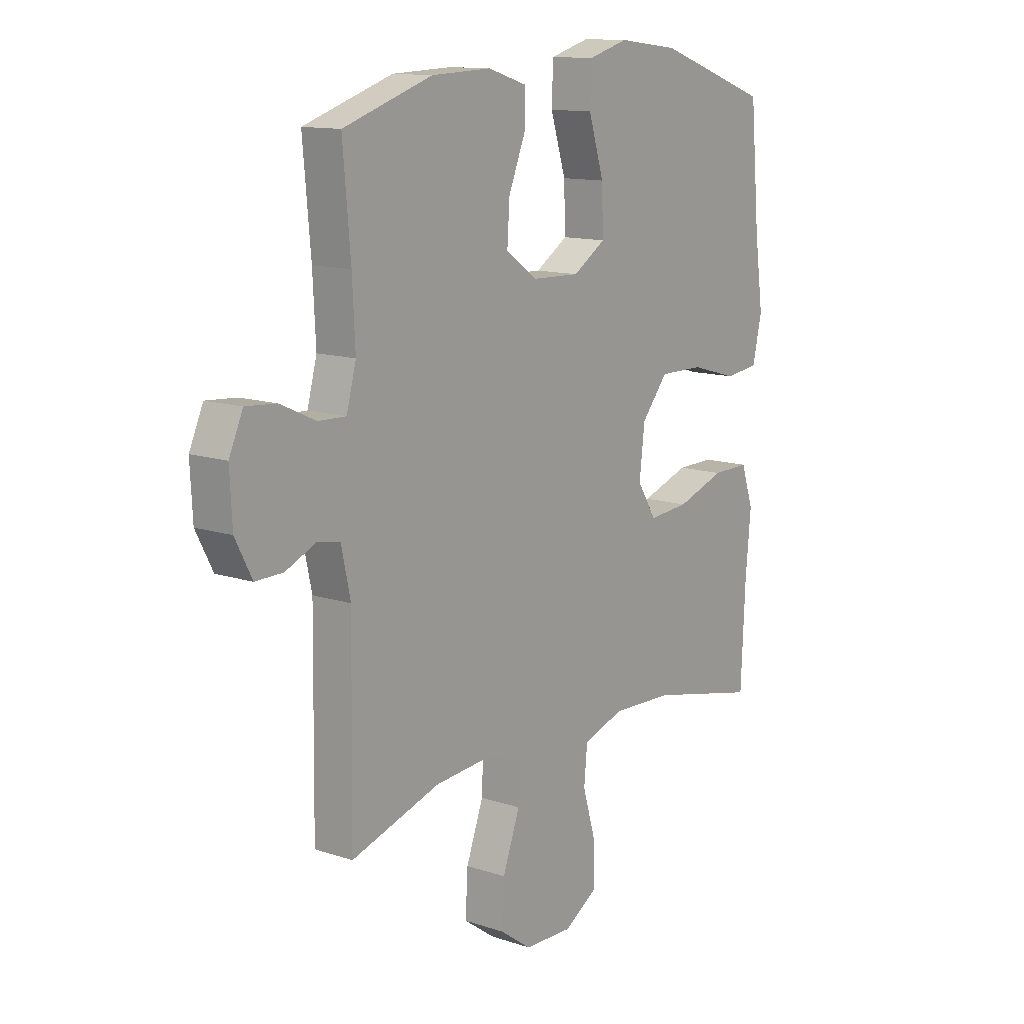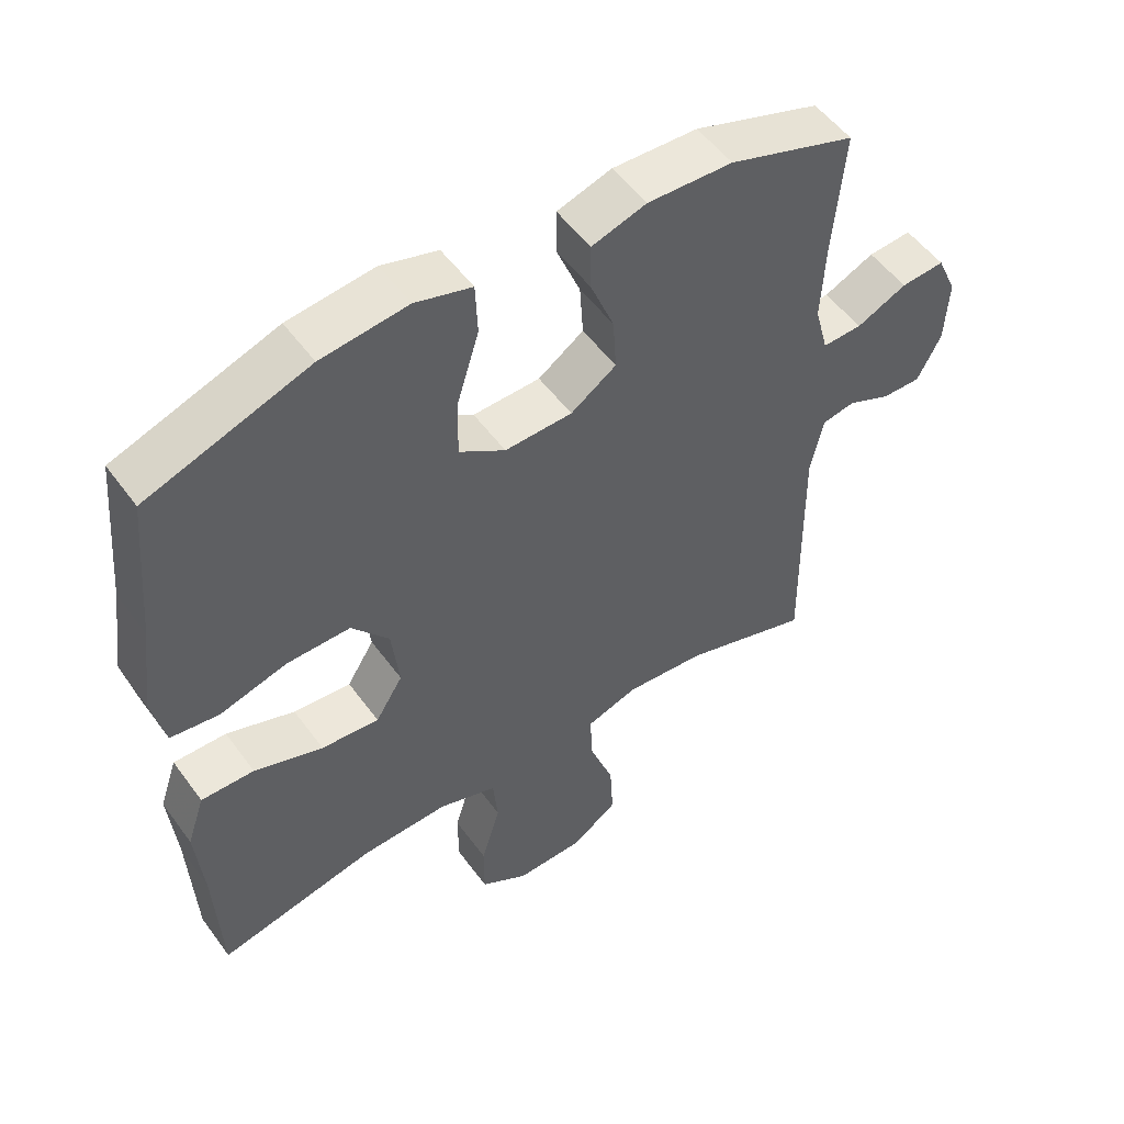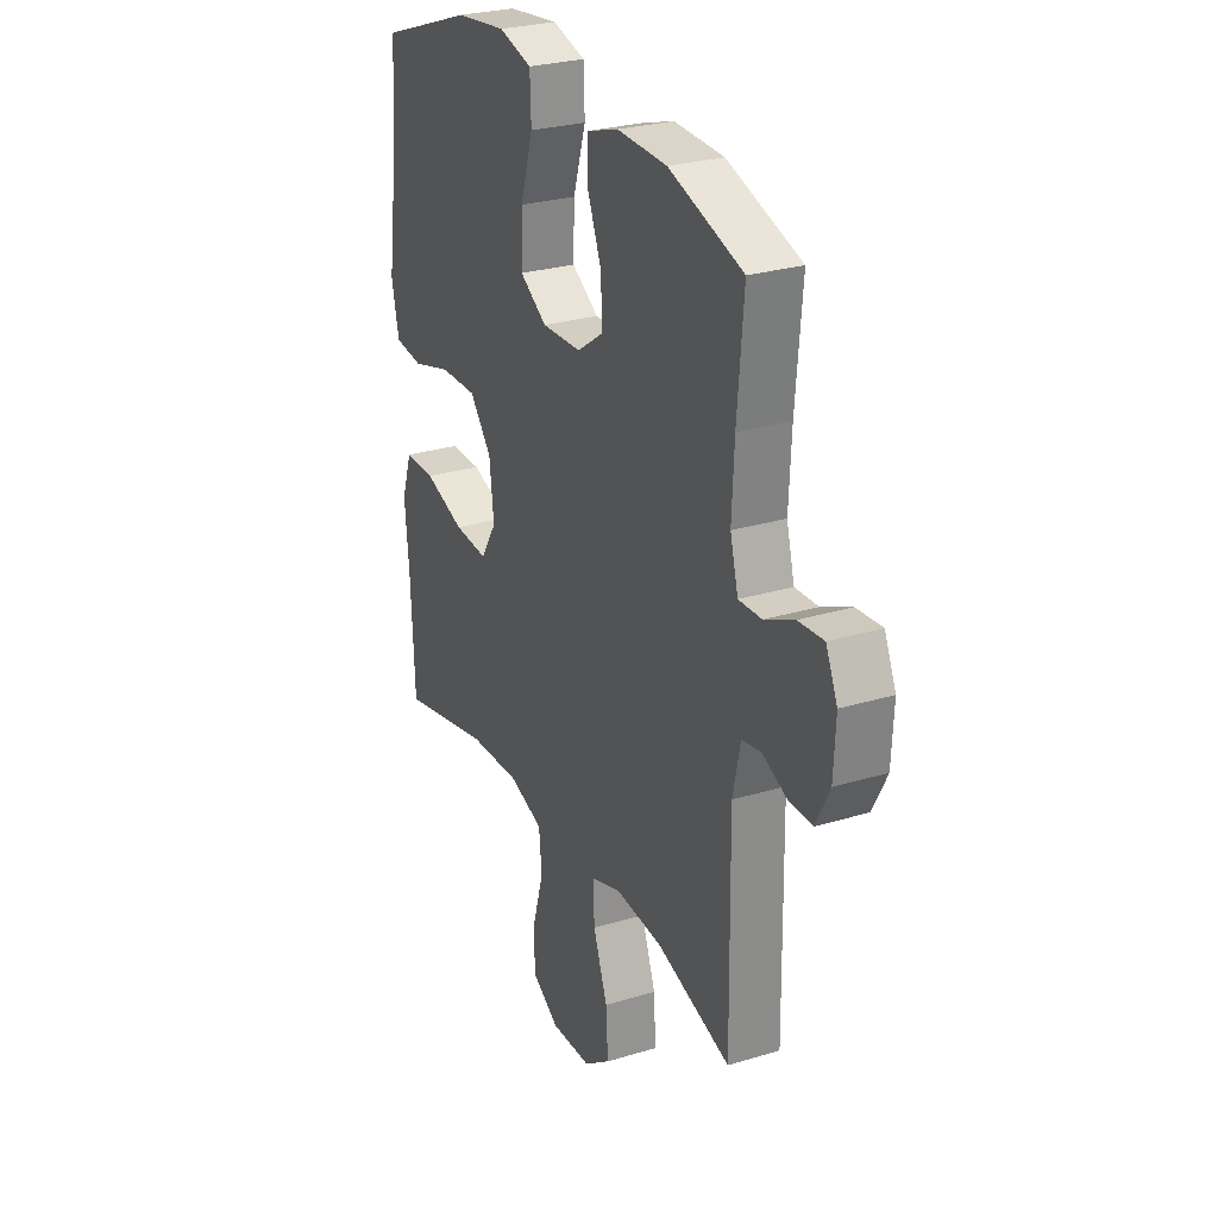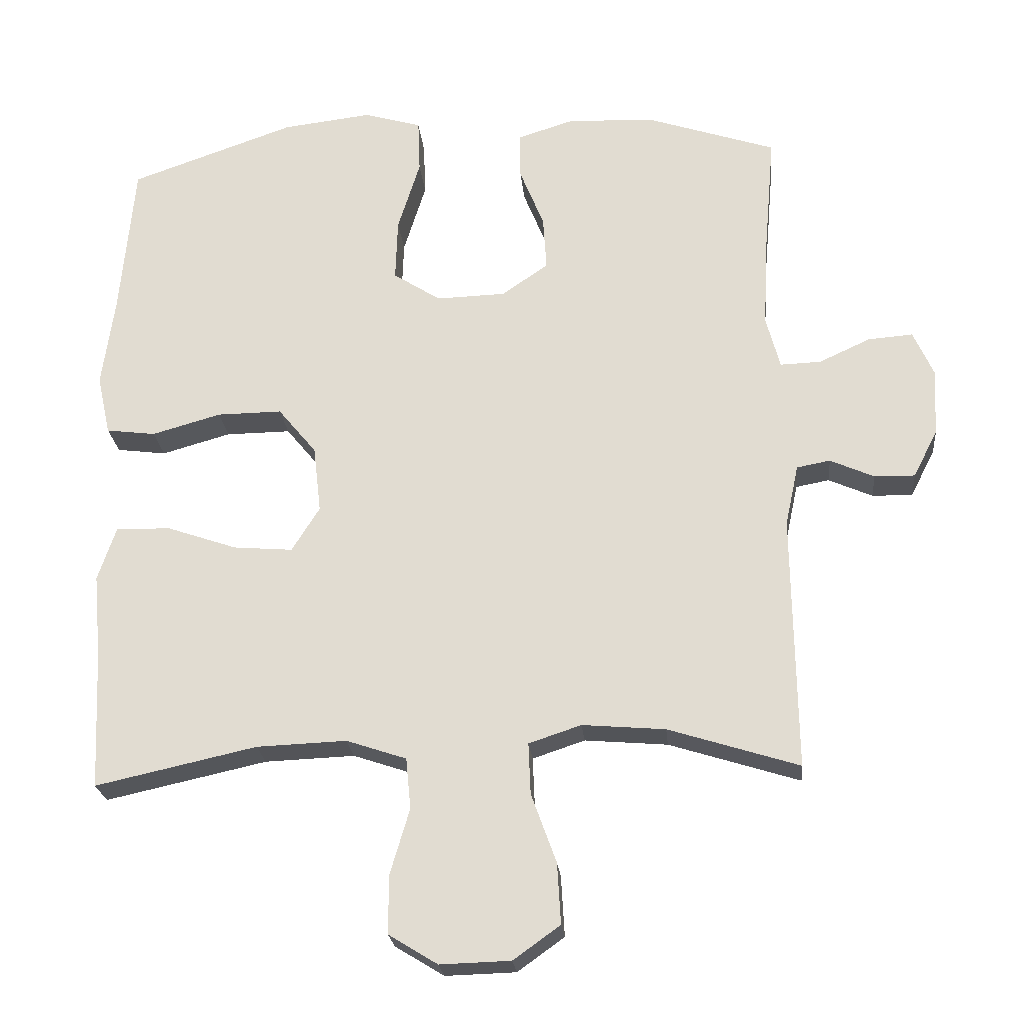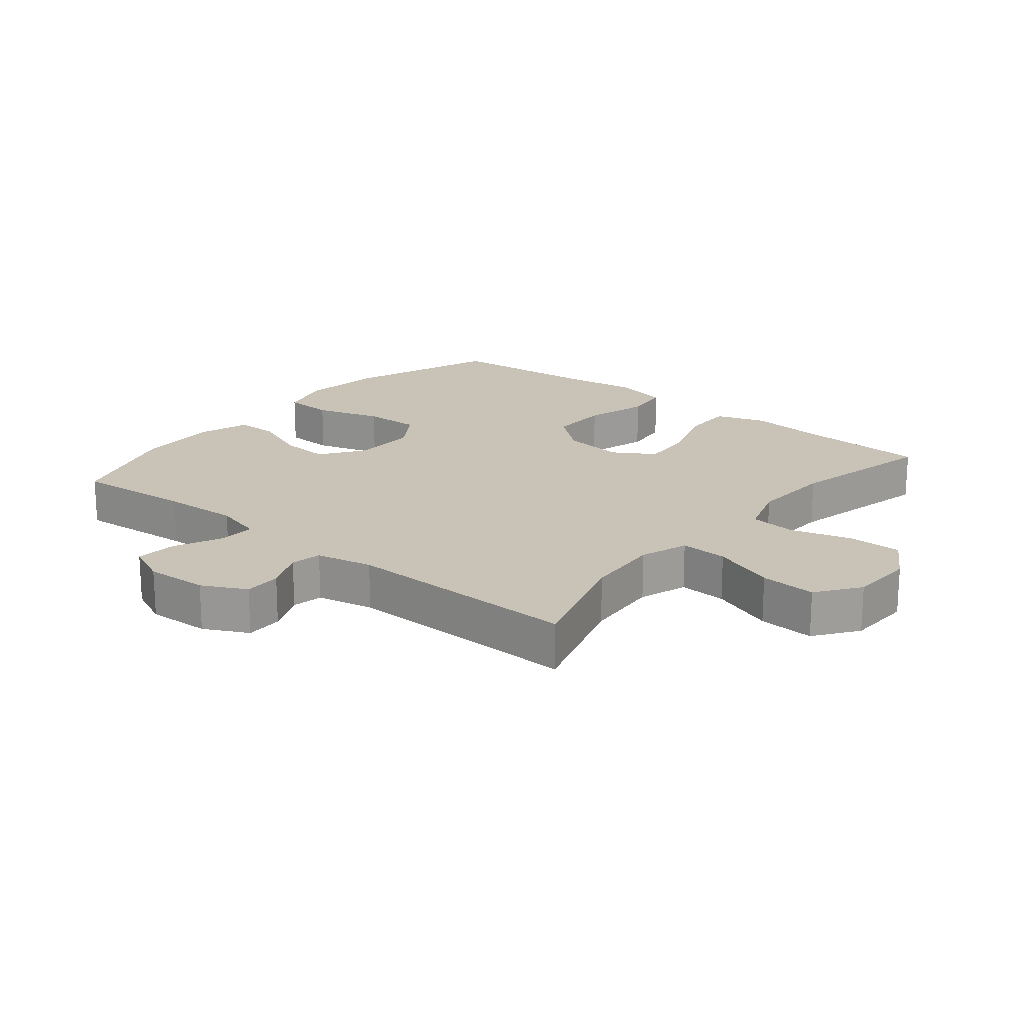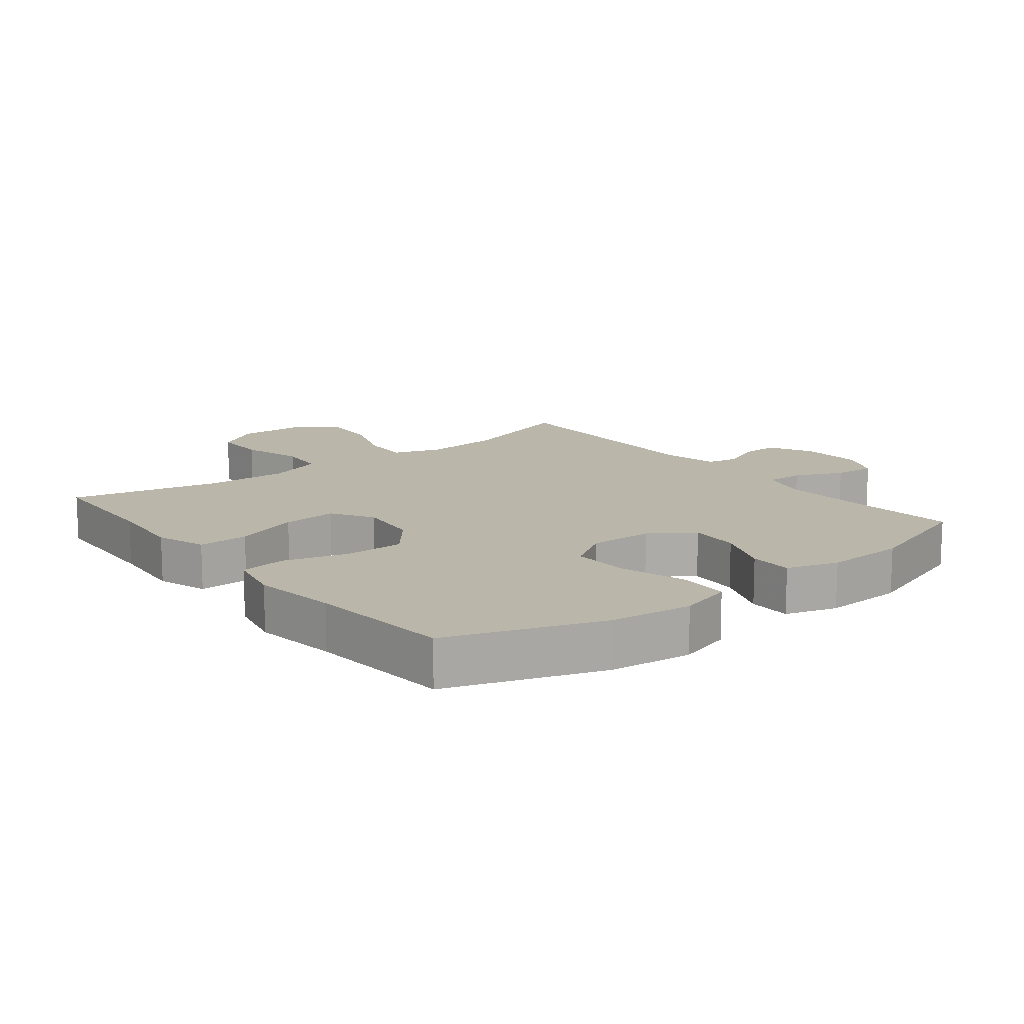
<metadata>
{"format":"obj","ext":"obj","renderer":"f3d","projection":"perspective","resolution":1024,"background":"white","views":[{"elev":12.7,"azim":127.5,"up":"+Z"},{"elev":52.6,"azim":-35.2,"up":"+Z"},{"elev":27.1,"azim":64.8,"up":"+Z"},{"elev":-23.5,"azim":5.4,"up":"+Z"},{"elev":19.4,"azim":129.5,"up":"+Y"},{"elev":13.9,"azim":-38.3,"up":"+Y"}]}
</metadata>
<code>
v -0.5 0.07 -0.5
v -0.509 0.07 -0.302
v -0.52 0.07 -0.181
v -0.494 0.07 -0.104
v -0.416 0.07 -0.105
v -0.315 0.07 -0.14
v -0.23 0.07 -0.147
v -0.19 0.07 -0.083
v -0.201 0.07 0.013
v -0.256 0.07 0.08
v -0.349 0.07 0.079
v -0.448 0.07 0.051
v -0.519 0.07 0.06
v -0.538 0.07 0.146
v -0.52 0.07 0.277
v -0.5 0.07 0.5
v -0.263 0.07 0.583
v -0.136 0.07 0.598
v -0.053 0.07 0.574
v -0.05 0.07 0.497
v -0.082 0.07 0.394
v -0.085 0.07 0.305
v -0.017 0.07 0.261
v 0.082 0.07 0.264
v 0.149 0.07 0.31
v 0.144 0.07 0.388
v 0.109 0.07 0.475
v 0.109 0.07 0.542
v 0.189 0.07 0.567
v 0.314 0.07 0.562
v 0.5 0.07 0.5
v 0.484 0.07 0.317
v 0.478 0.07 0.198
v 0.498 0.07 0.123
v 0.556 0.07 0.125
v 0.63 0.07 0.159
v 0.694 0.07 0.164
v 0.723 0.07 0.099
v 0.718 0.07 0.002
v 0.683 0.07 -0.066
v 0.625 0.07 -0.065
v 0.562 0.07 -0.037
v 0.514 0.07 -0.046
v 0.495 0.07 -0.134
v 0.5 0.07 -0.5
v 0.313 0.07 -0.441
v 0.194 0.07 -0.431
v 0.119 0.07 -0.456
v 0.122 0.07 -0.53
v 0.158 0.07 -0.629
v 0.163 0.07 -0.716
v 0.096 0.07 -0.764
v -0.005 0.07 -0.767
v -0.075 0.07 -0.724
v -0.075 0.07 -0.641
v -0.047 0.07 -0.546
v -0.054 0.07 -0.473
v -0.14 0.07 -0.444
v -0.269 0.07 -0.449
v -0.5 0 -0.5
v -0.509 0 -0.302
v -0.52 0 -0.181
v -0.494 0 -0.104
v -0.416 0 -0.105
v -0.315 0 -0.14
v -0.23 0 -0.147
v -0.19 0 -0.083
v -0.201 0 0.013
v -0.256 0 0.08
v -0.349 0 0.079
v -0.448 0 0.051
v -0.519 0 0.06
v -0.538 0 0.146
v -0.52 0 0.277
v -0.5 0 0.5
v -0.263 0 0.583
v -0.136 0 0.598
v -0.053 0 0.574
v -0.05 0 0.497
v -0.082 0 0.394
v -0.085 0 0.305
v -0.017 0 0.261
v 0.082 0 0.264
v 0.149 0 0.31
v 0.144 0 0.388
v 0.109 0 0.475
v 0.109 0 0.542
v 0.189 0 0.567
v 0.314 0 0.562
v 0.5 0 0.5
v 0.484 0 0.317
v 0.478 0 0.198
v 0.498 0 0.123
v 0.556 0 0.125
v 0.63 0 0.159
v 0.694 0 0.164
v 0.723 0 0.099
v 0.718 0 0.002
v 0.683 0 -0.066
v 0.625 0 -0.065
v 0.562 0 -0.037
v 0.514 0 -0.046
v 0.495 0 -0.134
v 0.5 0 -0.5
v 0.313 0 -0.441
v 0.194 0 -0.431
v 0.119 0 -0.456
v 0.122 0 -0.53
v 0.158 0 -0.629
v 0.163 0 -0.716
v 0.096 0 -0.764
v -0.005 0 -0.767
v -0.075 0 -0.724
v -0.075 0 -0.641
v -0.047 0 -0.546
v -0.054 0 -0.473
v -0.14 0 -0.444
v -0.269 0 -0.449
f 53 54 55 56
f 53 56 57
f 52 53 57
f 49 50 51 52
f 48 49 52 57
f 47 48 57 58
f 44 45 46
f 43 44 46 47
f 39 40 41 42
f 39 42 43
f 38 39 43
f 35 36 37 38
f 34 35 38 43
f 33 34 43 47
f 29 30 31 32
f 26 27 28 29
f 25 26 29 32
f 24 25 32 33
f 18 19 20 21
f 18 21 22
f 15 16 17 18
f 15 18 22
f 14 15 22 23
f 11 12 13 14
f 10 11 14 23
f 3 4 5 6
f 2 3 6 7
f 59 1 2 7
f 58 59 7 8
f 47 58 8 9
f 23 24 33 47
f 9 10 23 47
f 115 114 113 112
f 116 115 112
f 116 112 111
f 111 110 109 108
f 116 111 108 107
f 117 116 107 106
f 105 104 103
f 106 105 103 102
f 101 100 99 98
f 102 101 98
f 102 98 97
f 97 96 95 94
f 102 97 94 93
f 106 102 93 92
f 91 90 89 88
f 88 87 86 85
f 91 88 85 84
f 92 91 84 83
f 80 79 78 77
f 81 80 77
f 77 76 75 74
f 81 77 74
f 82 81 74 73
f 73 72 71 70
f 82 73 70 69
f 65 64 63 62
f 66 65 62 61
f 66 61 60 118
f 67 66 118 117
f 68 67 117 106
f 106 92 83 82
f 106 82 69 68
f 1 60 61 2
f 2 61 62 3
f 3 62 63 4
f 4 63 64 5
f 5 64 65 6
f 6 65 66 7
f 7 66 67 8
f 8 67 68 9
f 9 68 69 10
f 10 69 70 11
f 11 70 71 12
f 12 71 72 13
f 13 72 73 14
f 14 73 74 15
f 15 74 75 16
f 16 75 76 17
f 17 76 77 18
f 18 77 78 19
f 19 78 79 20
f 20 79 80 21
f 21 80 81 22
f 22 81 82 23
f 23 82 83 24
f 24 83 84 25
f 25 84 85 26
f 26 85 86 27
f 27 86 87 28
f 28 87 88 29
f 29 88 89 30
f 30 89 90 31
f 31 90 91 32
f 32 91 92 33
f 33 92 93 34
f 34 93 94 35
f 35 94 95 36
f 36 95 96 37
f 37 96 97 38
f 38 97 98 39
f 39 98 99 40
f 40 99 100 41
f 41 100 101 42
f 42 101 102 43
f 43 102 103 44
f 44 103 104 45
f 45 104 105 46
f 46 105 106 47
f 47 106 107 48
f 48 107 108 49
f 49 108 109 50
f 50 109 110 51
f 51 110 111 52
f 52 111 112 53
f 53 112 113 54
f 54 113 114 55
f 55 114 115 56
f 56 115 116 57
f 57 116 117 58
f 58 117 118 59
f 59 118 60 1

</code>
